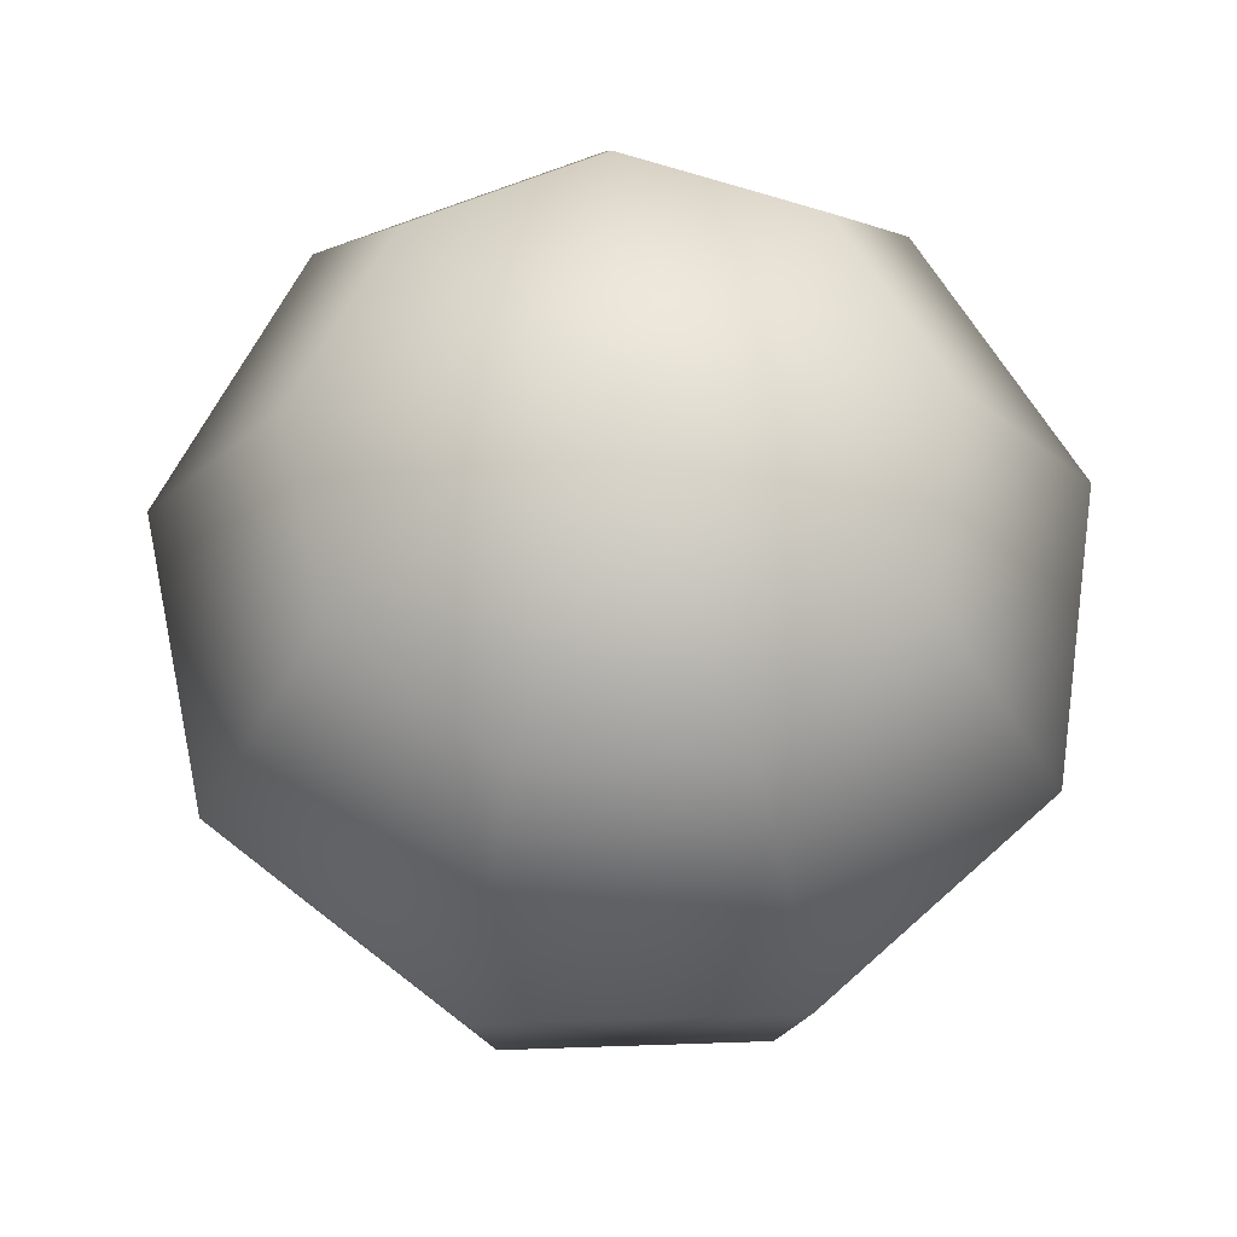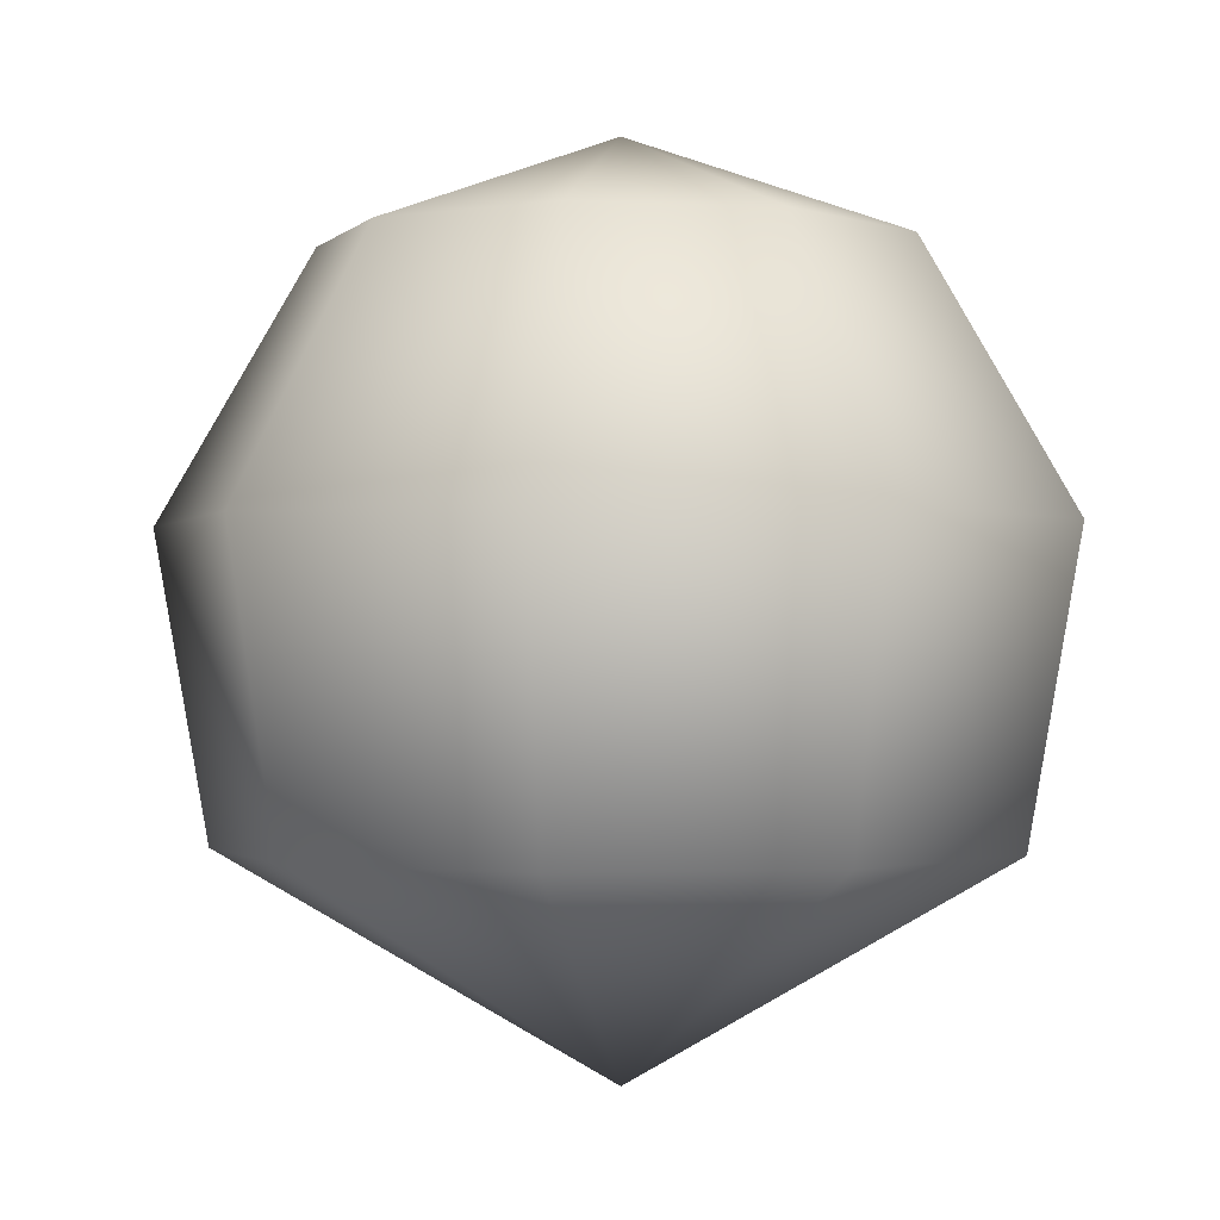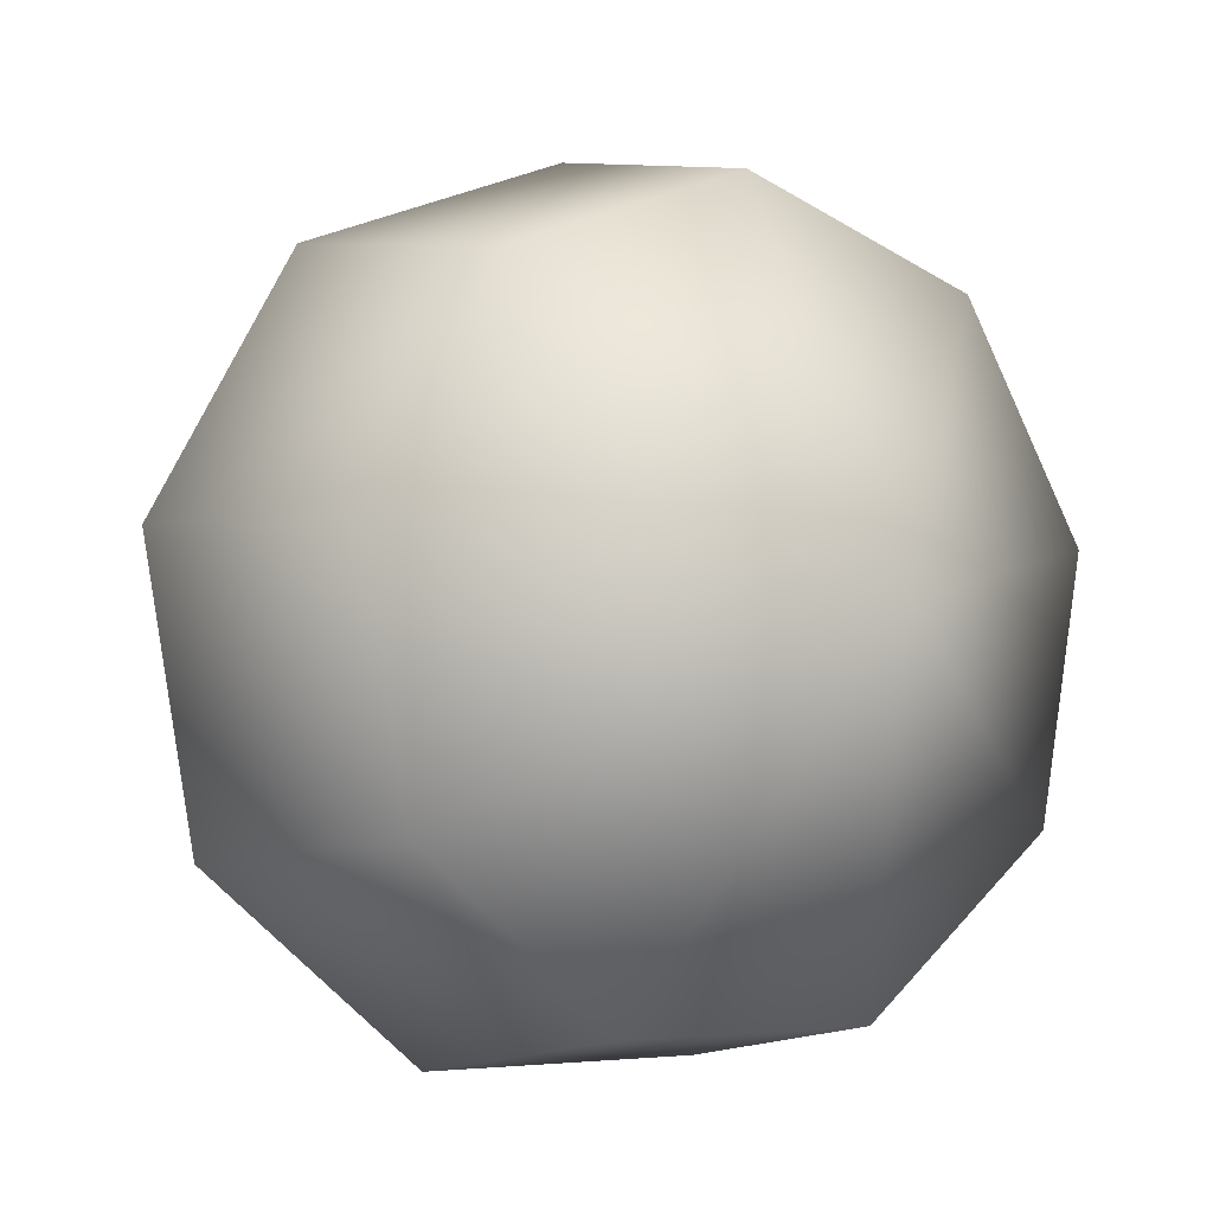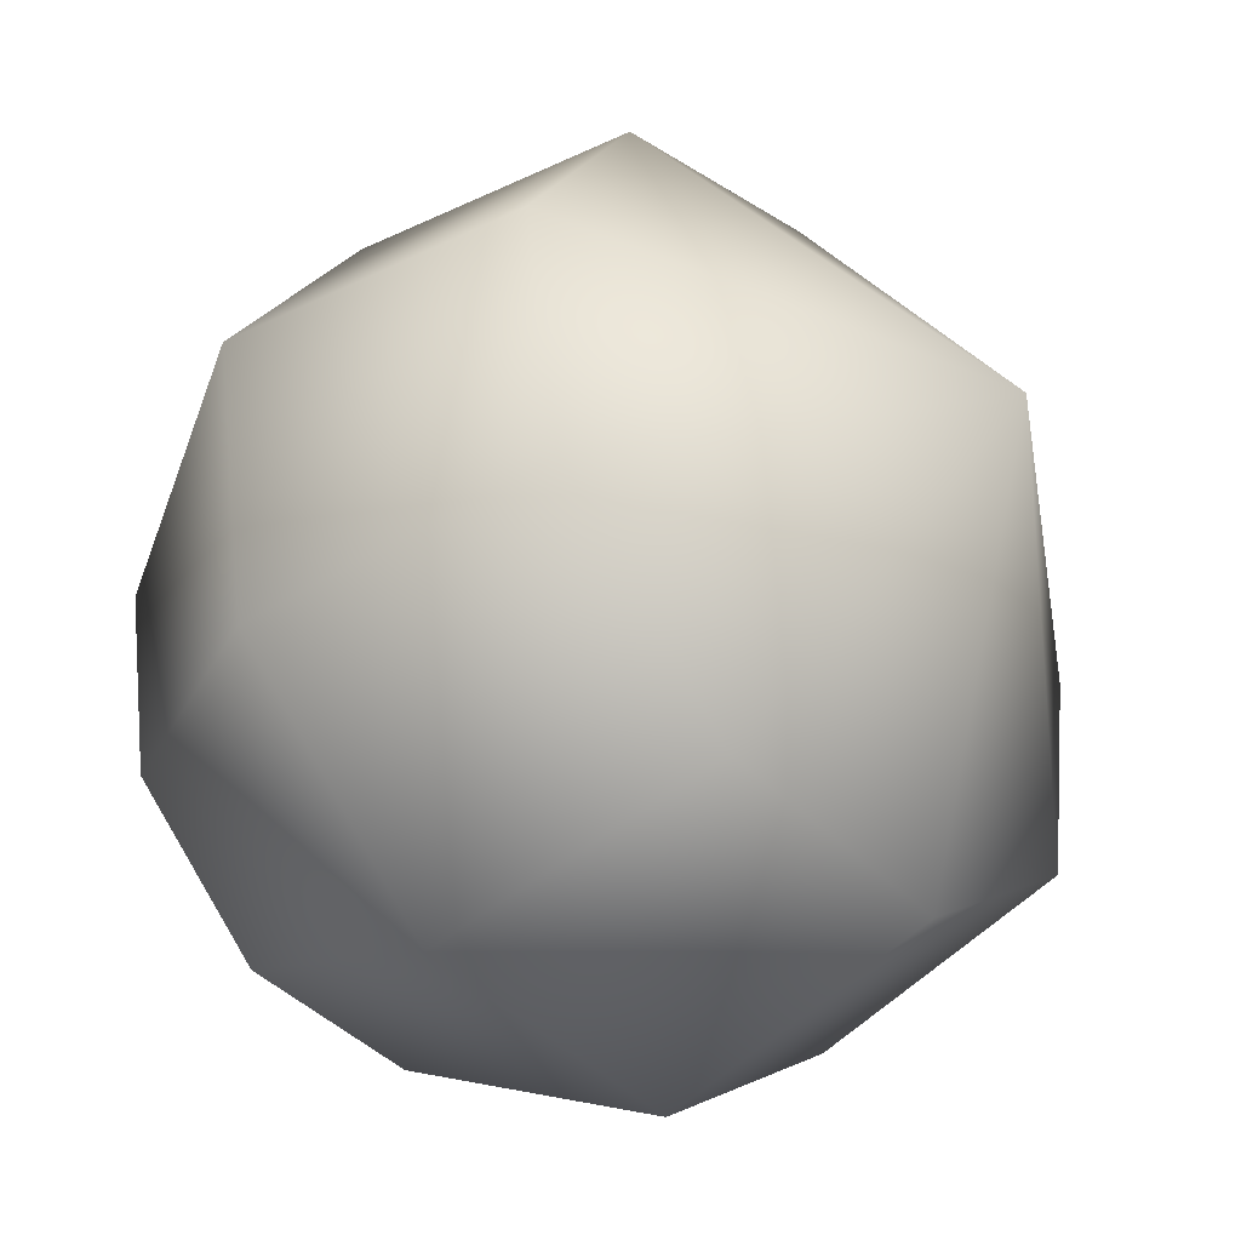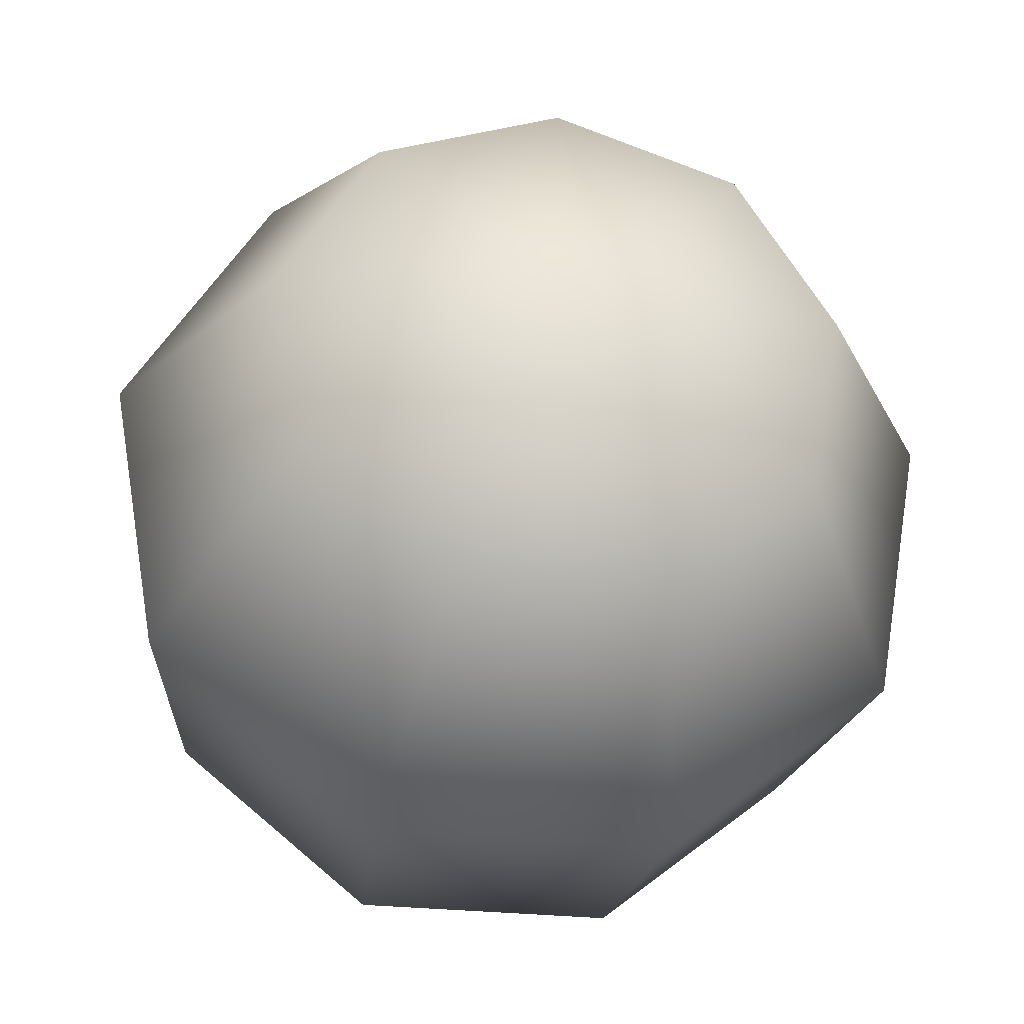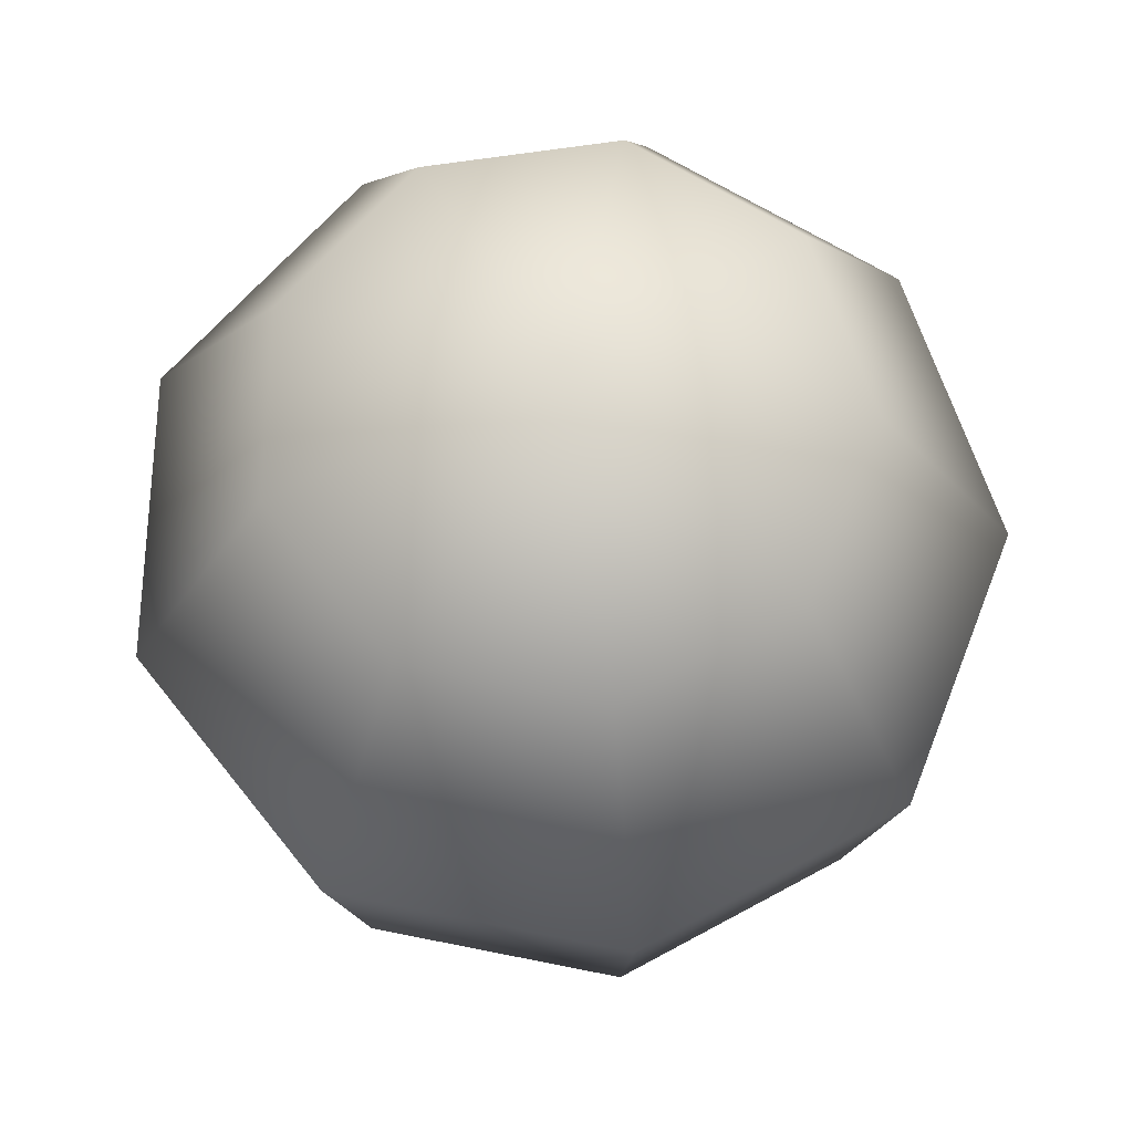
<metadata>
{"format":"obj","ext":"obj","renderer":"f3d","projection":"perspective","resolution":1024,"background":"white","views":[{"elev":68.5,"azim":-161.9,"up":"+Z"},{"elev":-1.3,"azim":-49.9,"up":"+Z"},{"elev":-2.8,"azim":146.8,"up":"+Y"},{"elev":-43.6,"azim":130.5,"up":"+Y"},{"elev":-31.7,"azim":-8.0,"up":"+Y"},{"elev":67.6,"azim":171.4,"up":"+Z"}]}
</metadata>
<code>
v  -5.731 -16.83 522
v  -5.731 318.7 399.9
v  -221.4 240.2 399.9
v  -336.2 41.44 399.9
v  -296.3 -184.6 399.9
v  -120.5 -332.1 399.9
v  109 -332.1 399.9
v  284.8 -184.6 399.9
v  324.7 41.44 399.9
v  209.9 240.2 399.9
v  -5.731 497.2 90.64
v  -336.2 377 90.64
v  -512 72.44 90.64
v  -450.9 -273.9 90.64
v  -181.5 -499.9 90.64
v  170.1 -499.9 90.64
v  439.5 -273.9 90.64
v  500.5 72.44 90.64
v  324.7 377 90.64
v  -5.731 435.2 -261
v  -296.3 329.5 -261
v  -450.9 61.67 -261
v  -397.2 -242.9 -261
v  -160.3 -441.6 -261
v  148.9 -441.6 -261
v  385.8 -242.9 -261
v  439.5 61.67 -261
v  284.8 329.5 -261
v  -5.731 -16.83 -522
g Sphere01
f 1 2 3
f 1 3 4
f 1 4 5
f 1 5 6
f 1 6 7
f 1 7 8
f 1 8 9
f 1 9 10
f 1 10 2
f 12 3 2
f 2 11 12
f 13 4 3
f 3 12 13
f 14 5 4
f 4 13 14
f 15 6 5
f 5 14 15
f 16 7 6
f 6 15 16
f 17 8 7
f 7 16 17
f 18 9 8
f 8 17 18
f 19 10 9
f 9 18 19
f 11 2 10
f 10 19 11
f 21 12 11
f 11 20 21
f 22 13 12
f 12 21 22
f 23 14 13
f 13 22 23
f 24 15 14
f 14 23 24
f 25 16 15
f 15 24 25
f 26 17 16
f 16 25 26
f 27 18 17
f 17 26 27
f 28 19 18
f 18 27 28
f 20 11 19
f 19 28 20
f 29 21 20
f 29 22 21
f 29 23 22
f 29 24 23
f 29 25 24
f 29 26 25
f 29 27 26
f 29 28 27
f 29 20 28

</code>
